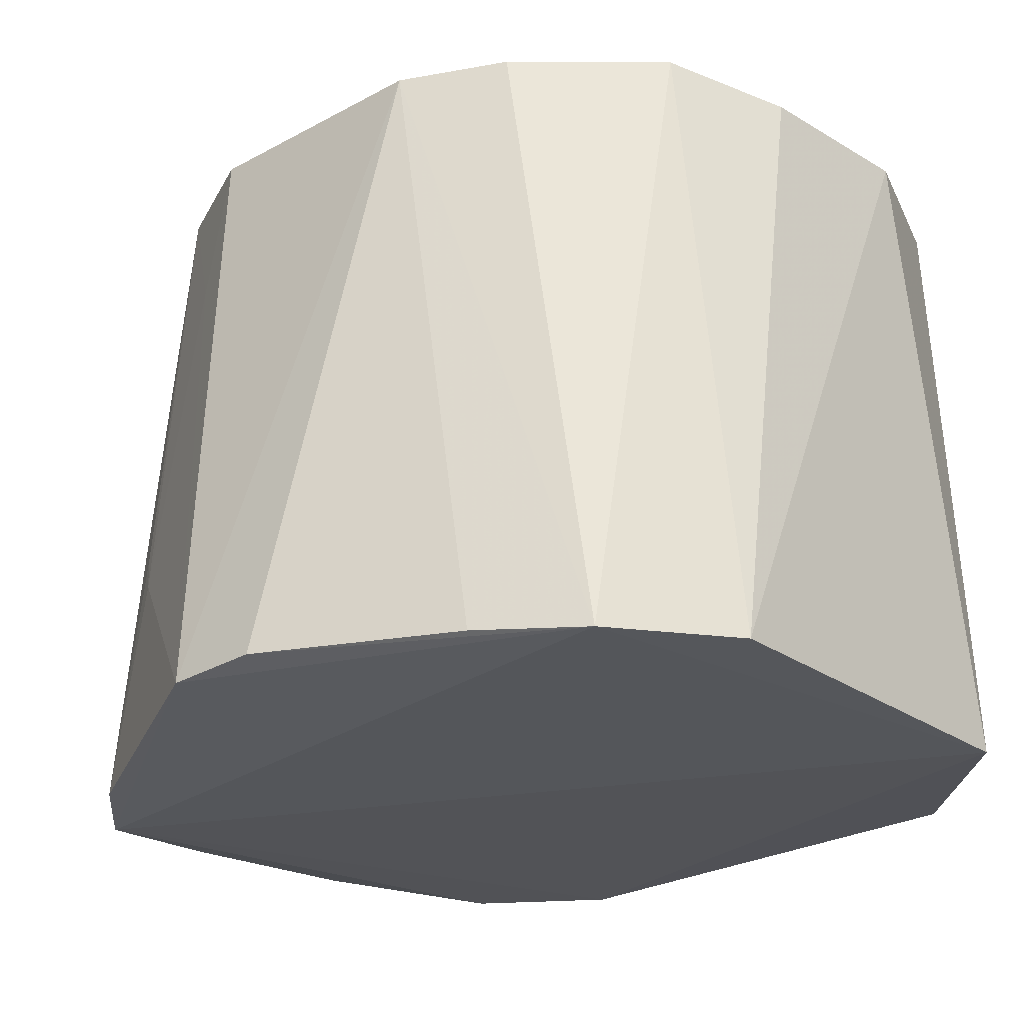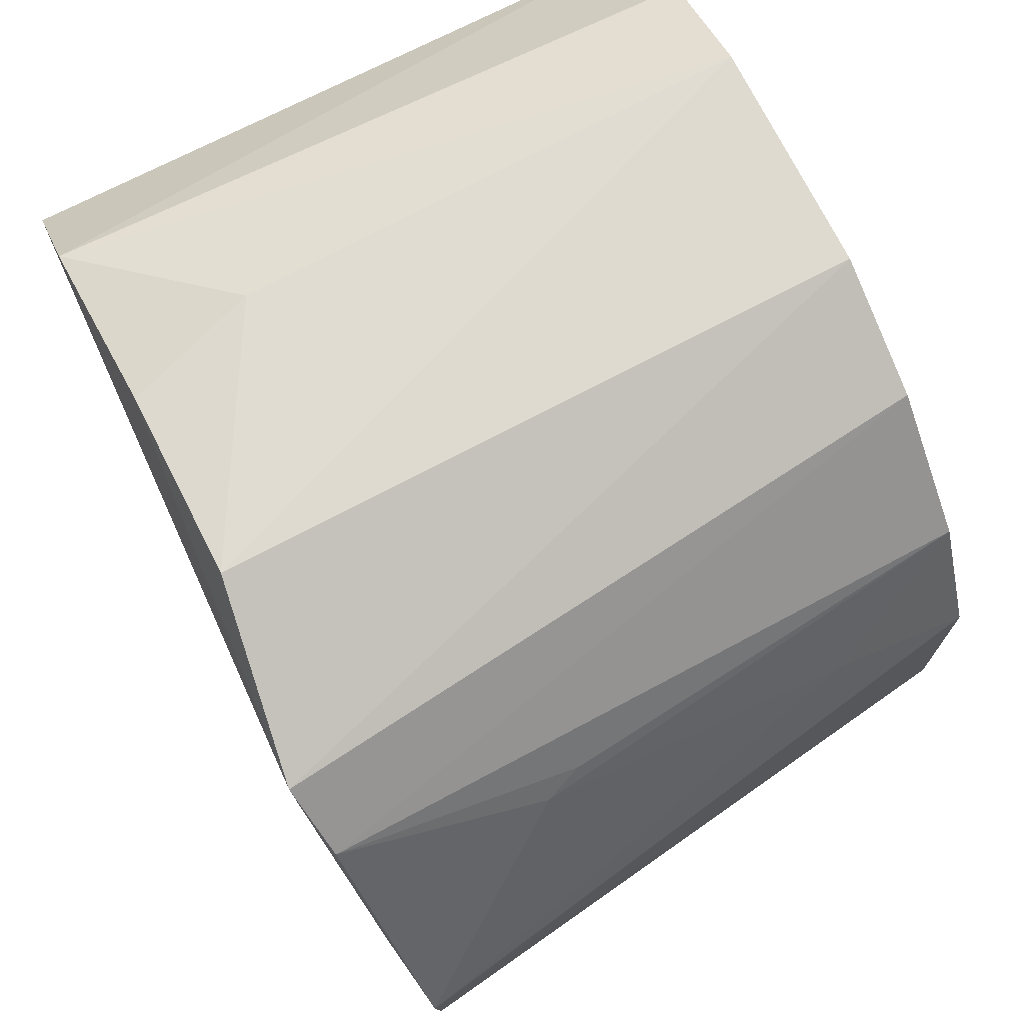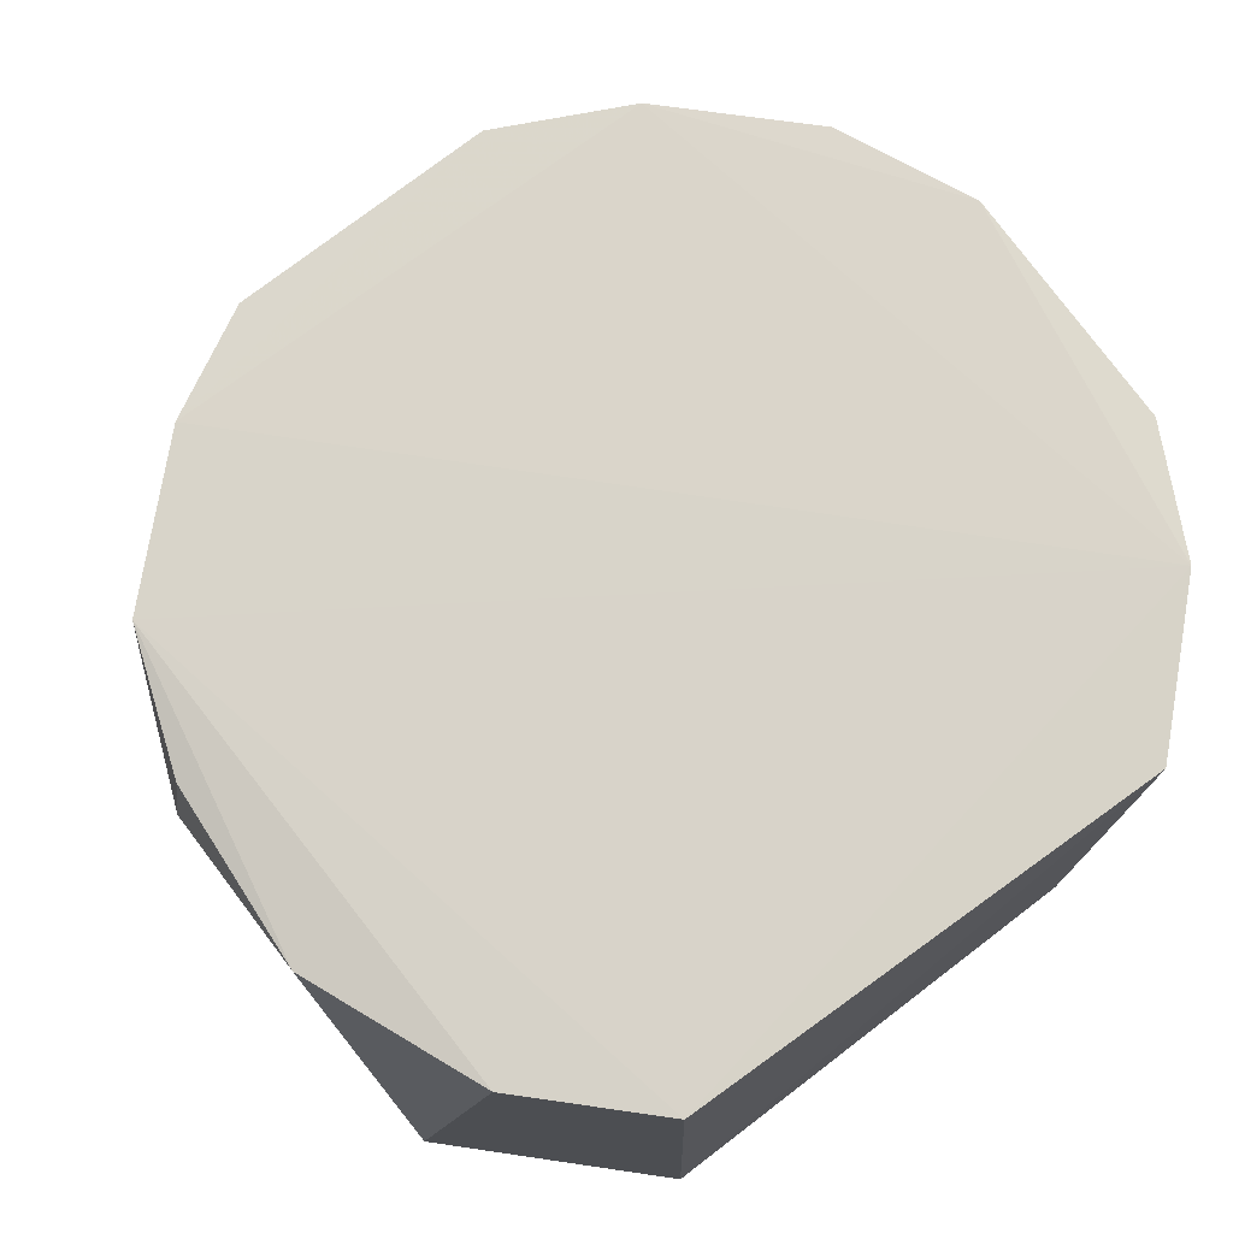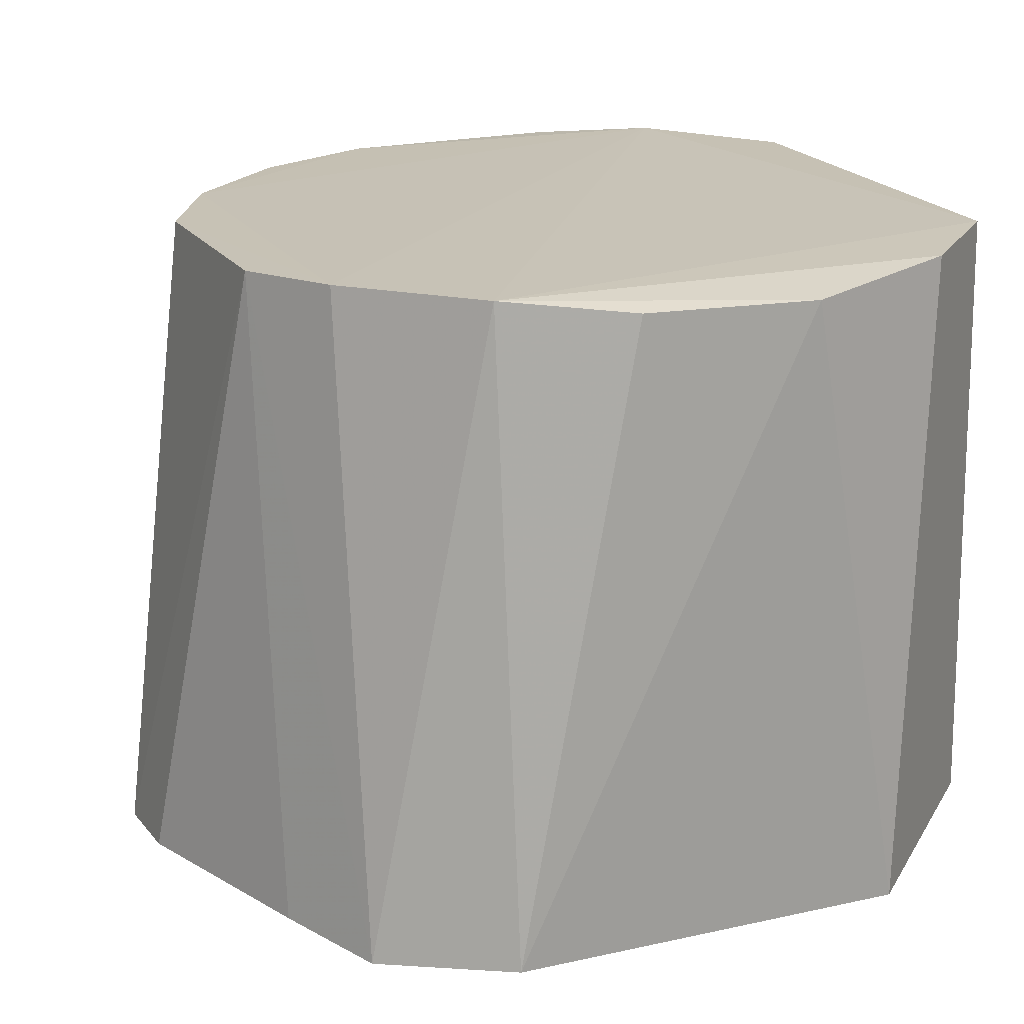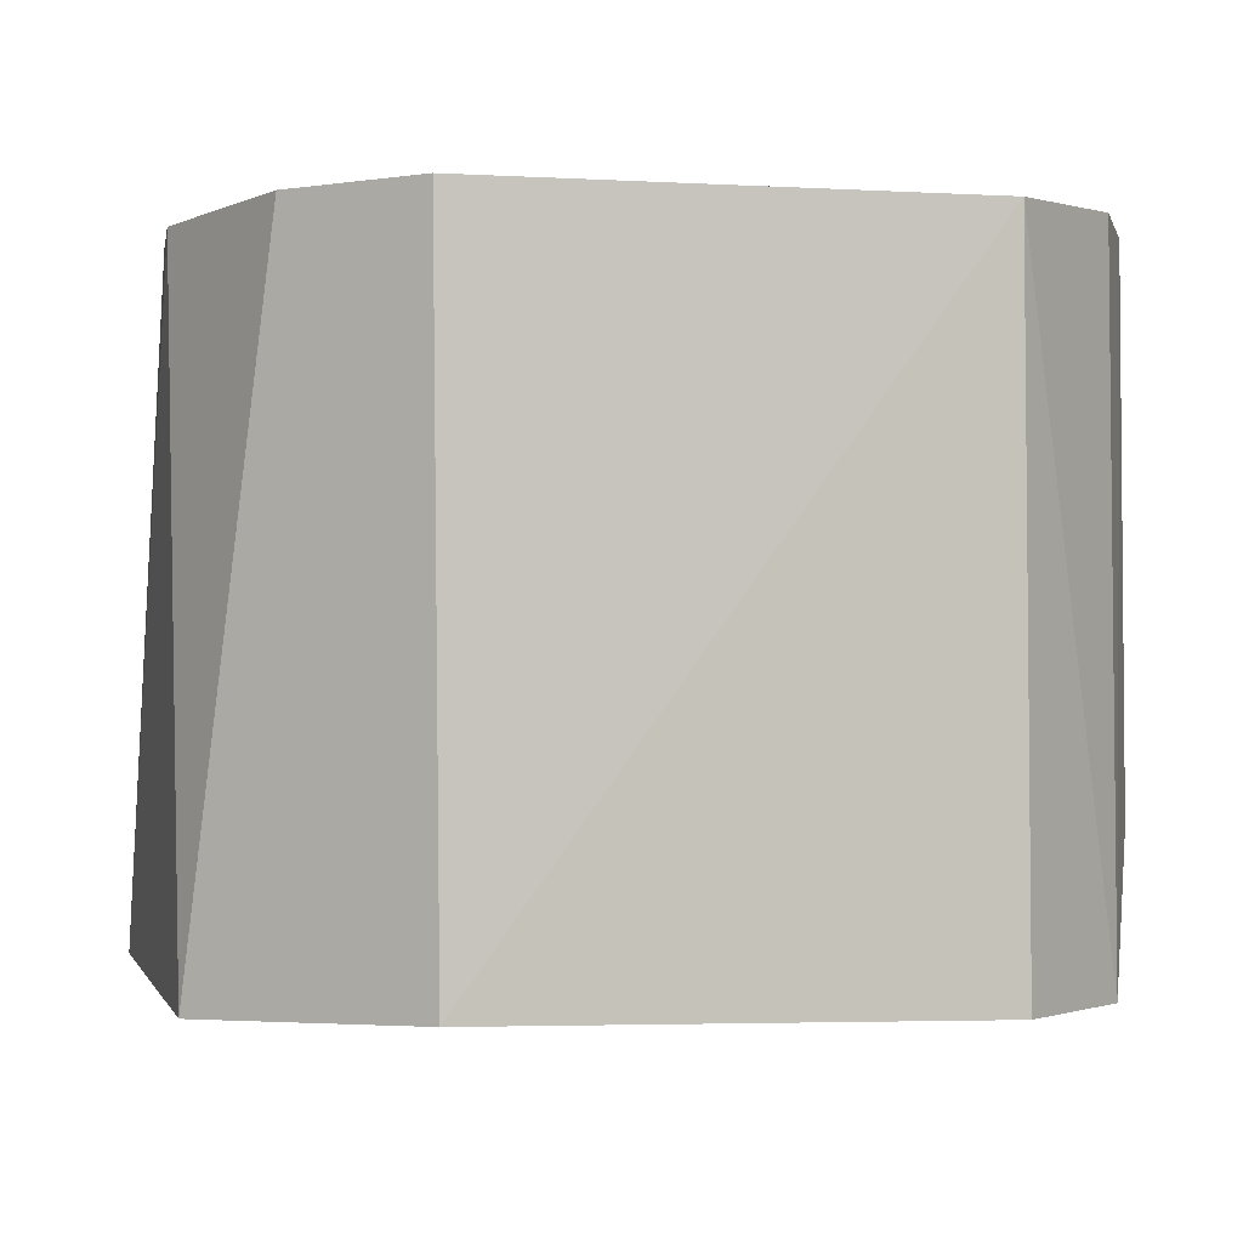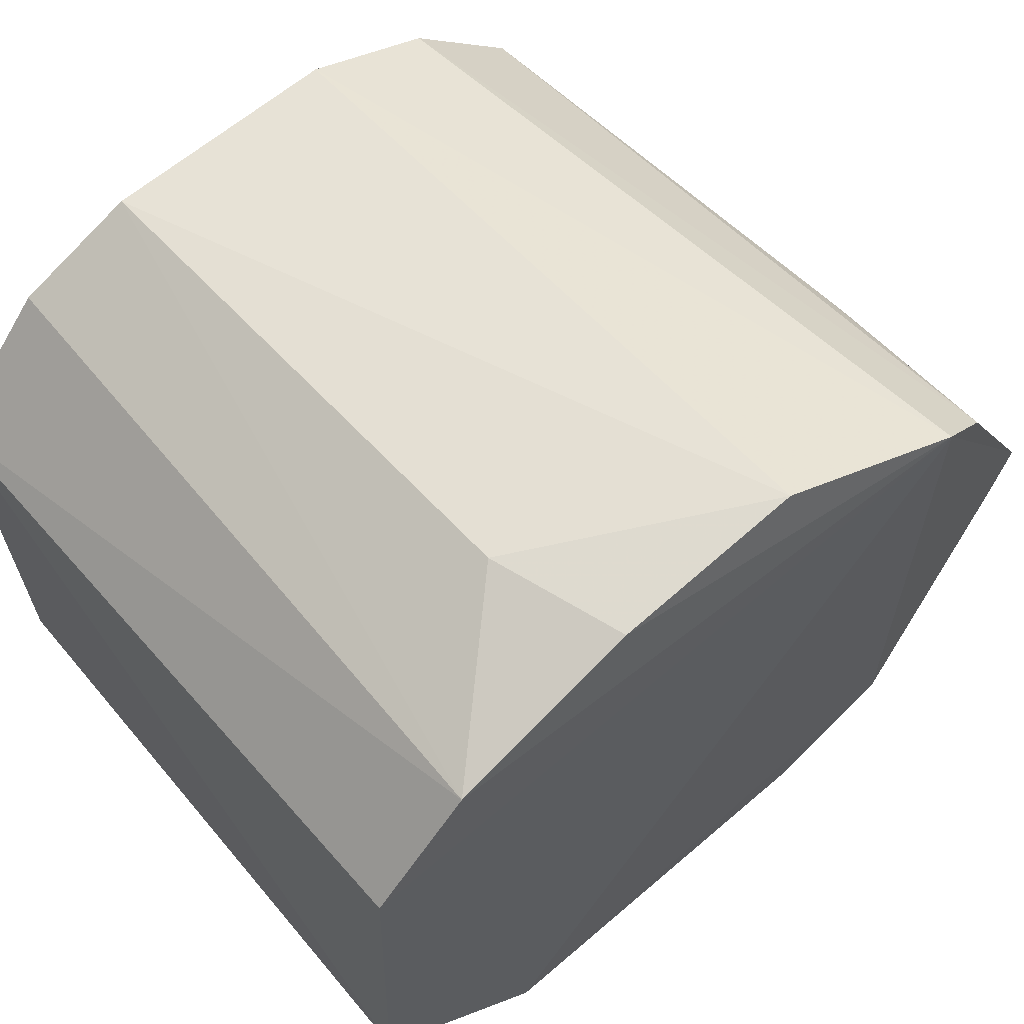
<metadata>
{"format":"obj","ext":"obj","renderer":"f3d","projection":"perspective","resolution":1024,"background":"white","views":[{"elev":-24.3,"azim":-48.4,"up":"+Z"},{"elev":72.9,"azim":-117.5,"up":"+Y"},{"elev":76.1,"azim":53.1,"up":"+Z"},{"elev":19.7,"azim":-21.7,"up":"+Z"},{"elev":0.9,"azim":76.3,"up":"+Z"},{"elev":63.0,"azim":138.9,"up":"+Y"}]}
</metadata>
<code>
v 0.01491 0.01553 0.1793
v 0.01948 -0.01004 0.1793
v 0.01991 0.01066 0.1509
v -0.008761 0.01627 0.1494
v -0.01295 -0.005315 0.1789
v 0.00755 0.01847 0.1508
v 0.0199 0.01032 0.1791
v -0.005574 -0.01497 0.1793
v -0.005689 0.01577 0.1787
v 0.01576 0.01559 0.1508
v 0.0201 -0.00995 0.1515
v -0.01061 -0.009672 0.1791
v -0.01314 0.00557 0.1787
v -0.0007199 0.01942 0.1507
v 0.009383 0.01862 0.1566
v 0.01226 -0.01768 0.1509
v -0.01109 -0.01466 0.1507
v -0.01054 0.01082 0.1787
v -0.0002017 0.01826 0.1788
v 0.009915 0.01809 0.1789
v 0.01492 -0.01459 0.1792
v -0.005617 -0.01803 0.1509
v -0.01725 0.002503 0.1509
v -0.01137 0.01363 0.1499
v 0.007561 -0.01759 0.1787
v -0.01275 0.01017 0.1587
v -0.01704 -0.00149 0.1512
v -8.192e-05 -0.01703 0.1787
v -0.01293 0.007174 0.1727
v -0.01222 0.01087 0.1603
v -0.01341 -0.01015 0.151
f 7 1 2
f 8 2 1
f 10 3 4
f 10 4 6
f 10 7 3
f 10 1 7
f 11 7 2
f 11 3 7
f 12 8 1
f 13 5 12
f 14 6 4
f 15 10 6
f 15 6 14
f 16 4 3
f 16 3 11
f 17 12 5
f 17 4 16
f 17 8 12
f 18 13 12
f 18 12 1
f 19 14 4
f 19 4 9
f 19 18 1
f 19 9 18
f 20 1 10
f 20 10 15
f 20 19 1
f 20 15 14
f 20 14 19
f 21 16 11
f 21 11 2
f 21 2 8
f 22 17 16
f 22 8 17
f 23 4 17
f 23 5 13
f 24 18 9
f 24 9 4
f 24 4 23
f 25 21 8
f 25 22 16
f 25 16 21
f 26 24 23
f 27 23 17
f 27 5 23
f 28 25 8
f 28 8 22
f 28 22 25
f 29 26 23
f 29 23 13
f 29 13 18
f 29 18 26
f 30 26 18
f 30 18 24
f 30 24 26
f 31 27 17
f 31 17 5
f 31 5 27

</code>
